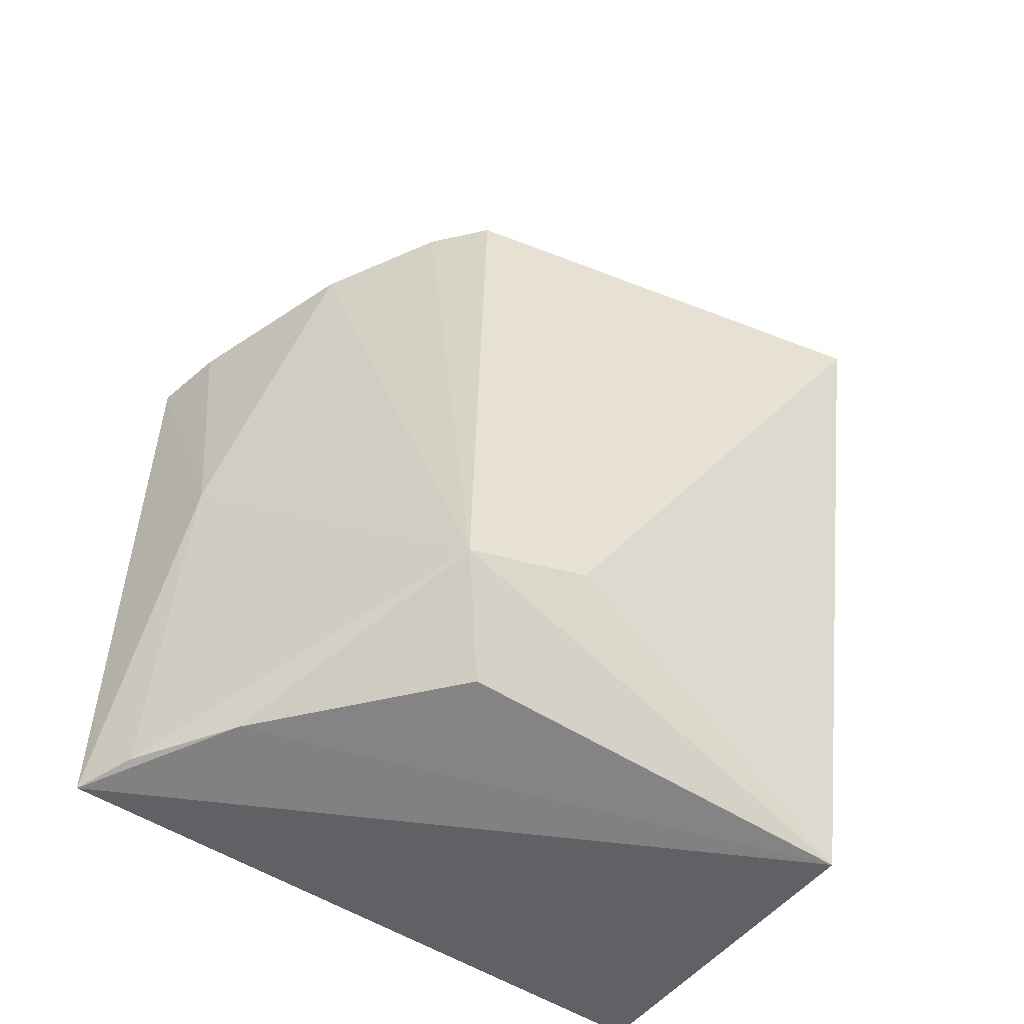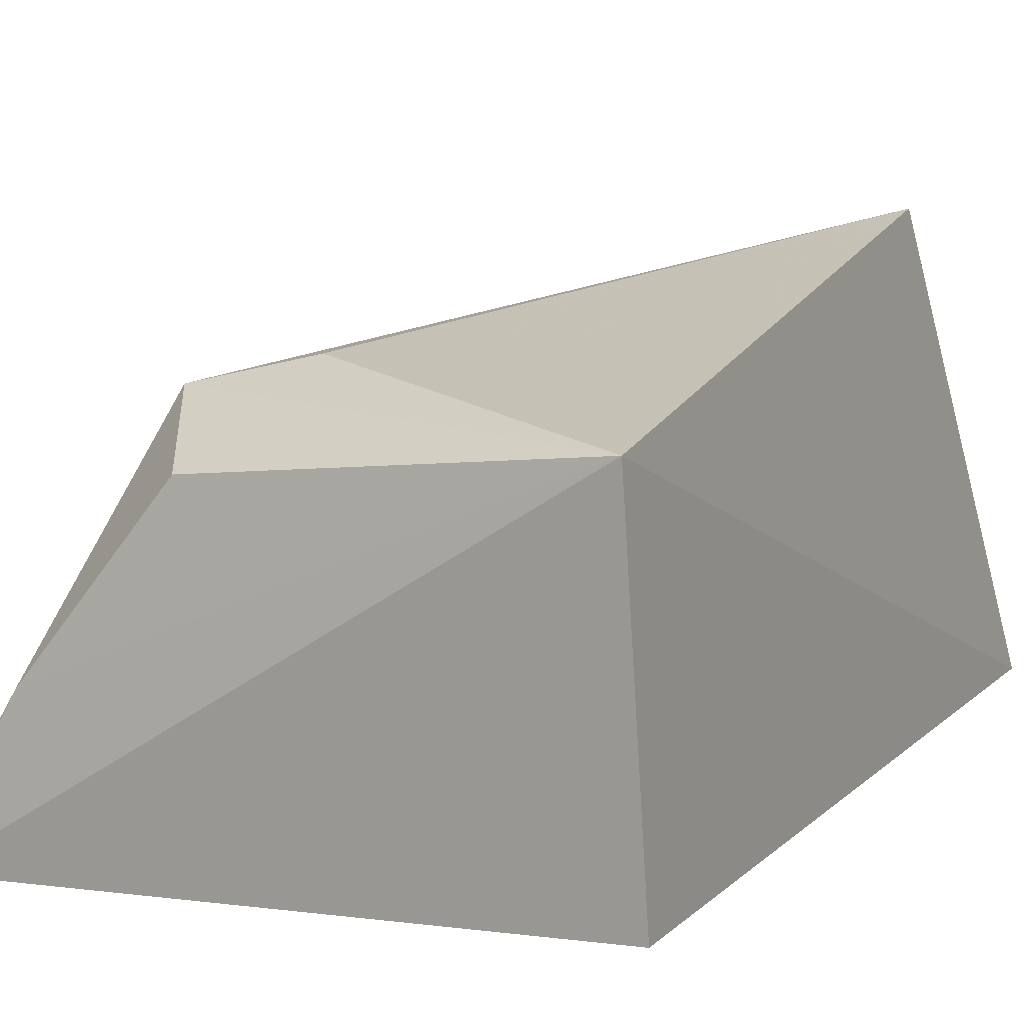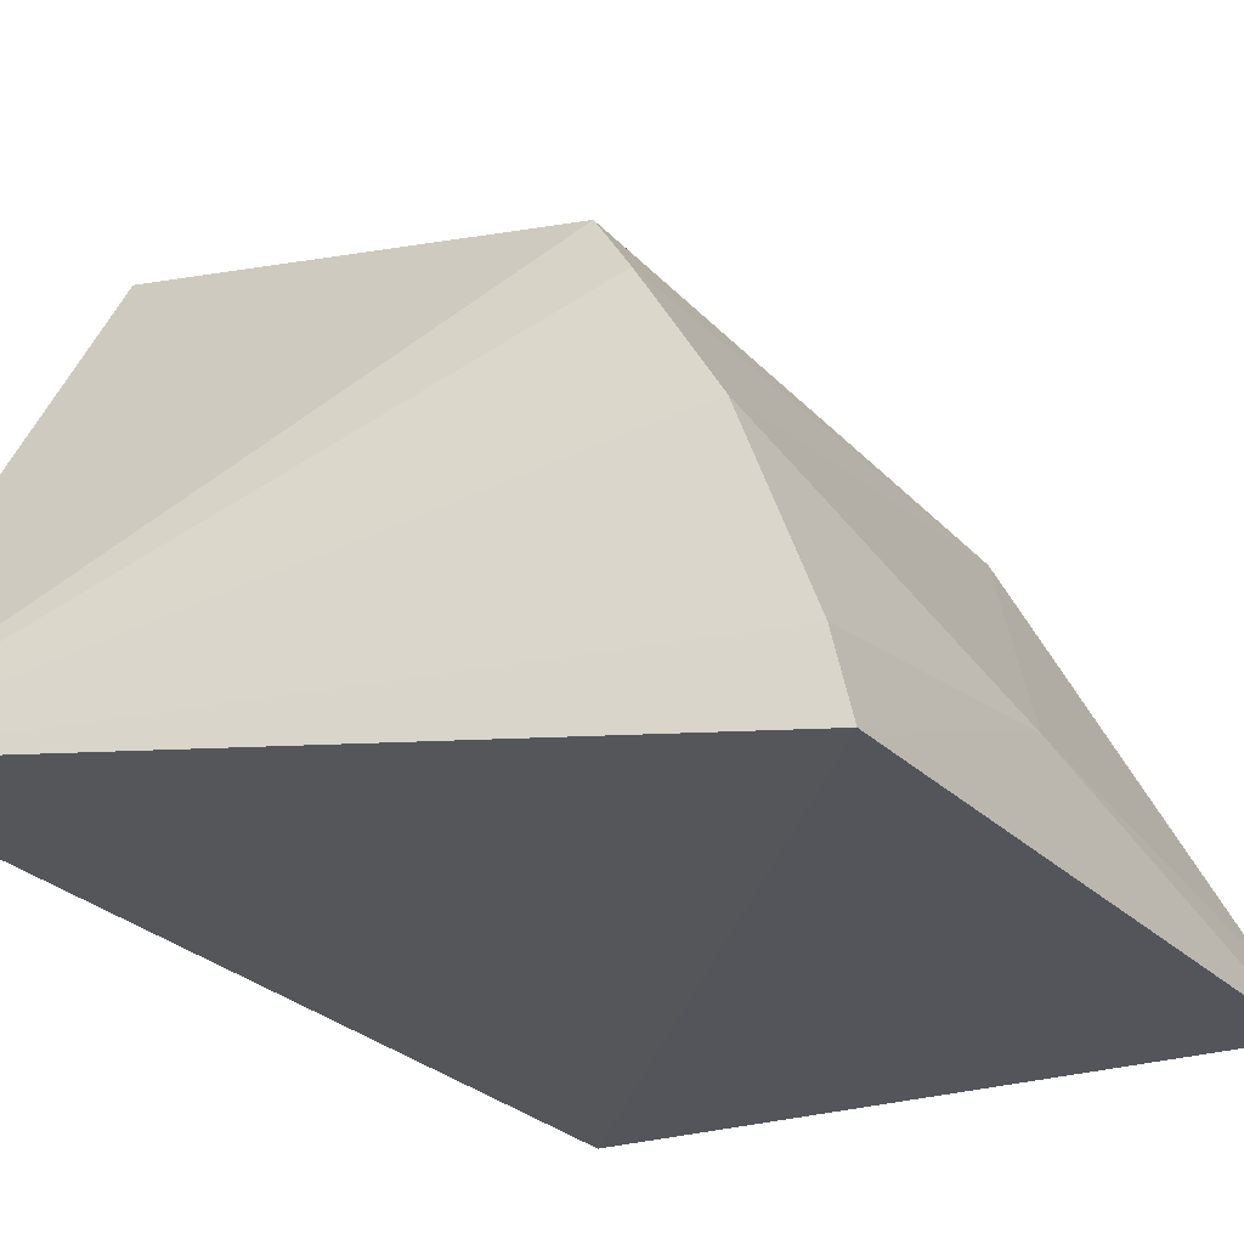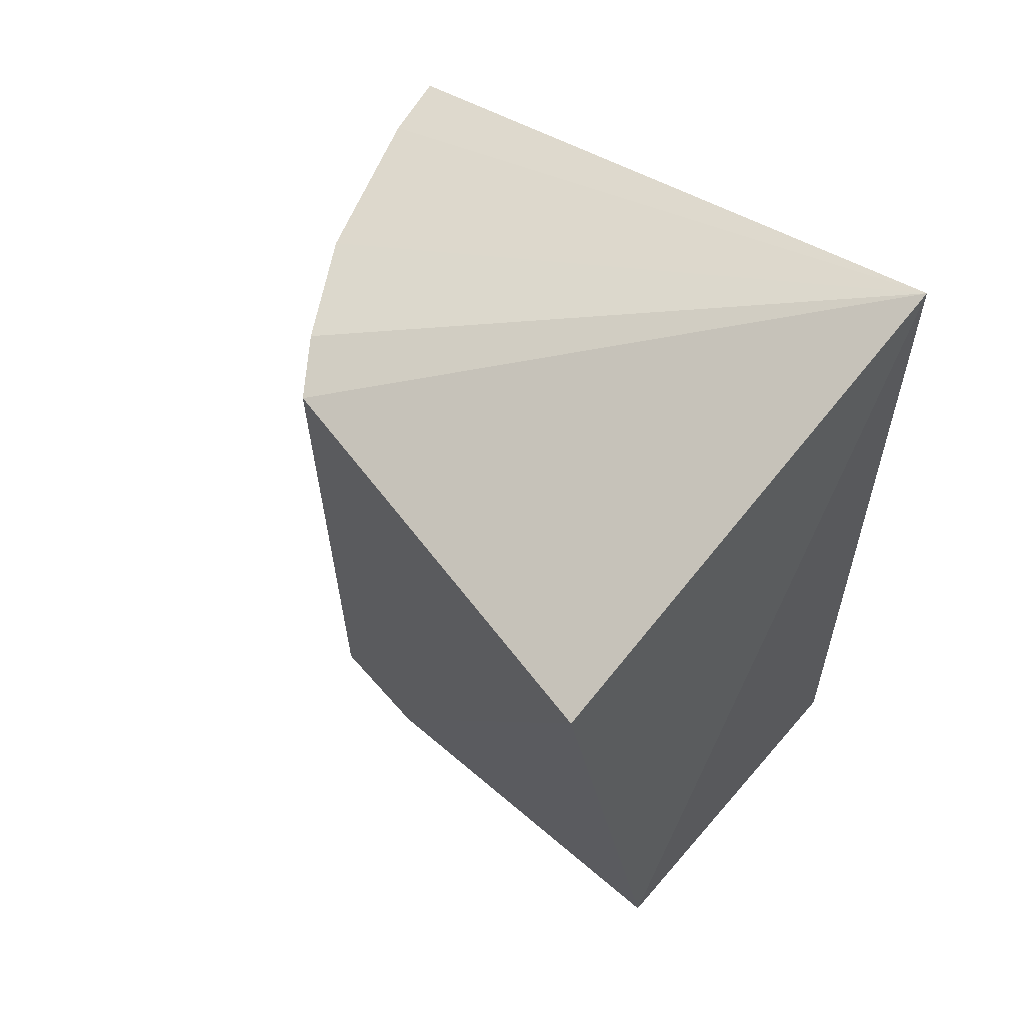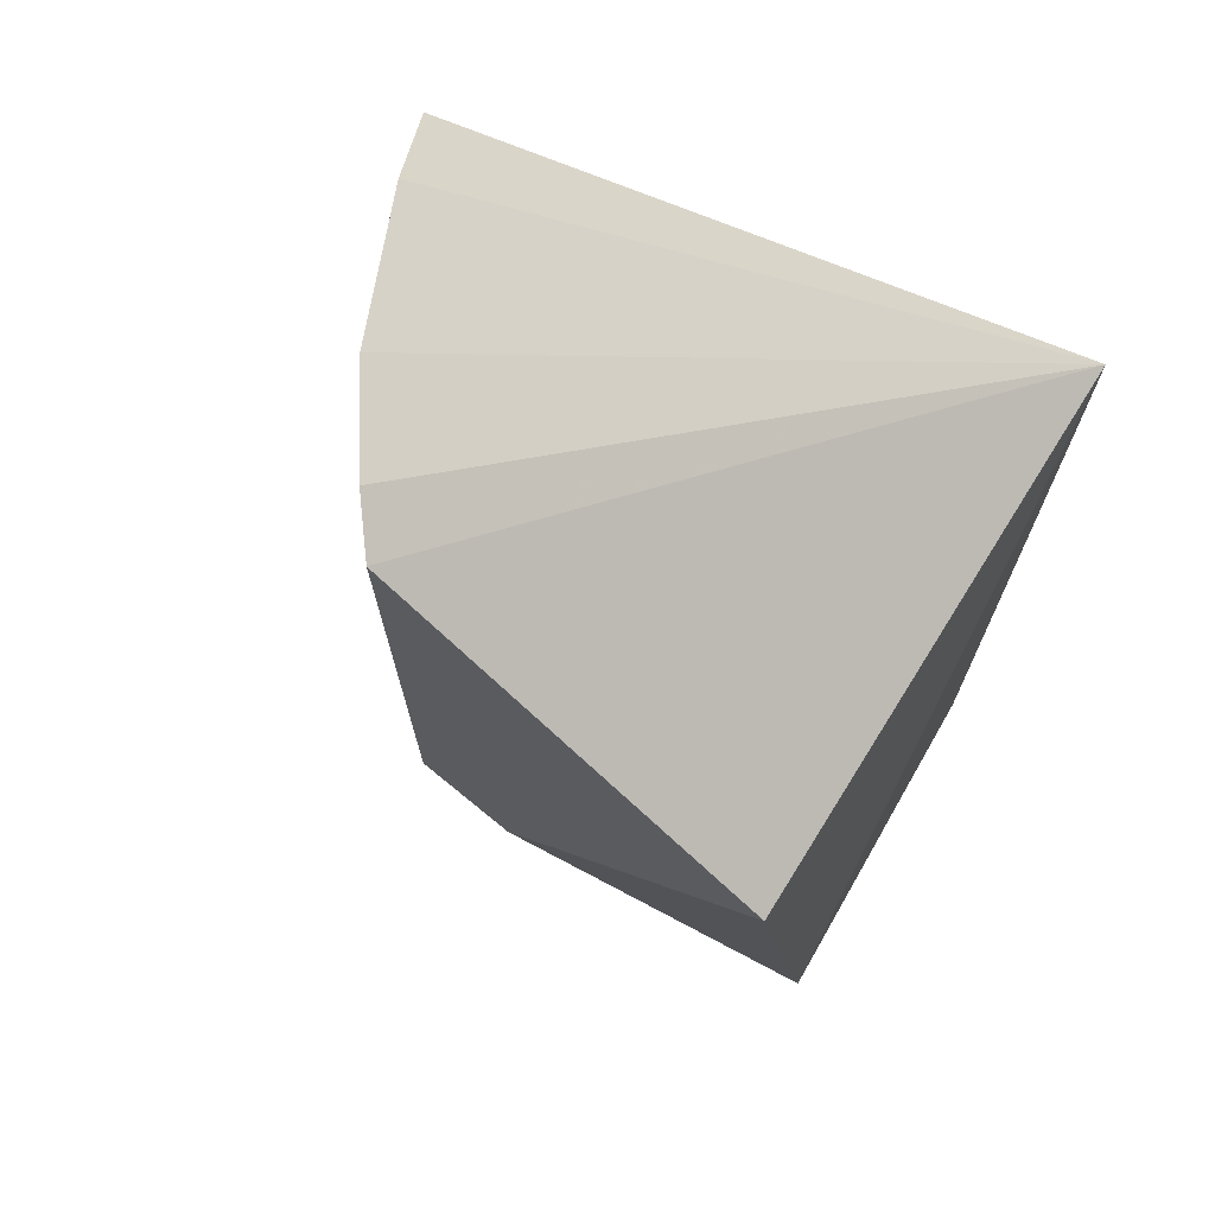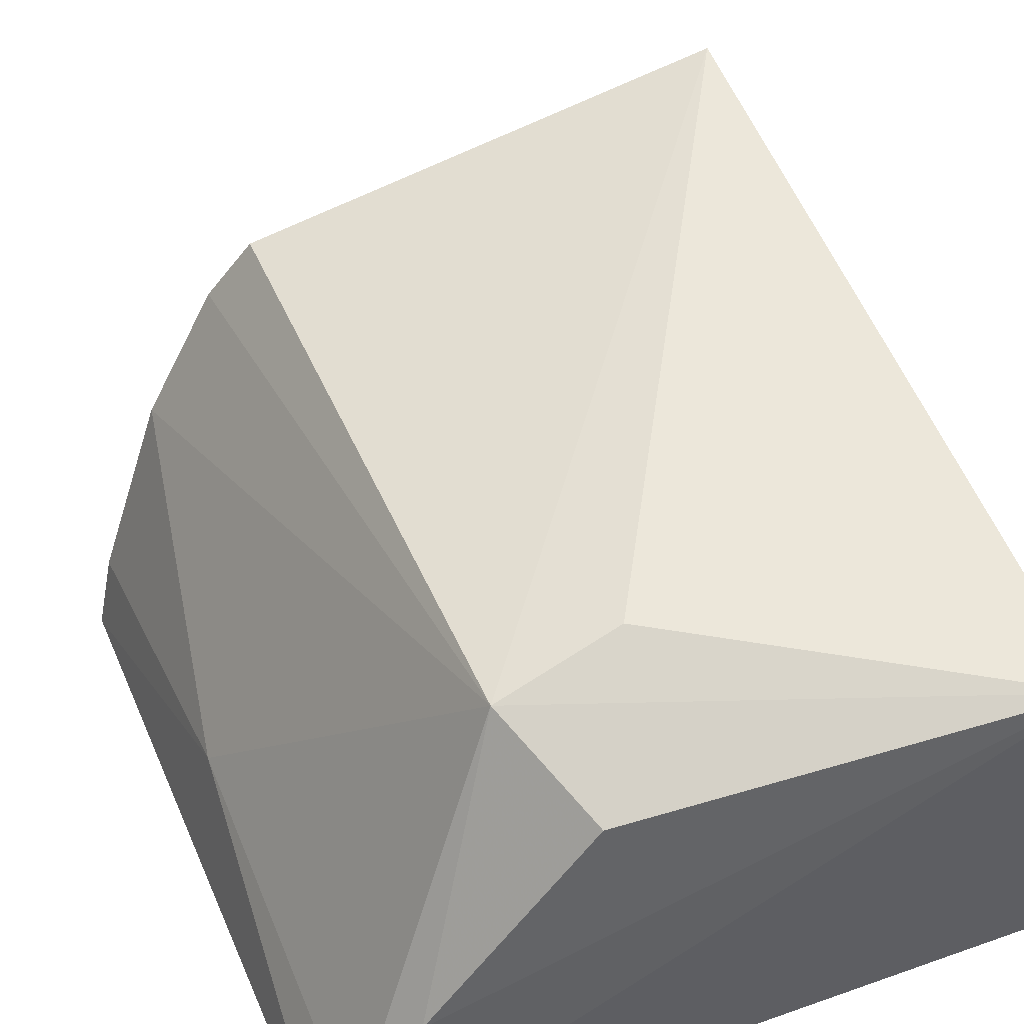
<metadata>
{"format":"obj","ext":"obj","renderer":"f3d","projection":"perspective","resolution":1024,"background":"white","views":[{"elev":-52.0,"azim":-35.3,"up":"+Y"},{"elev":8.4,"azim":24.9,"up":"+Z"},{"elev":-25.8,"azim":-146.7,"up":"+Z"},{"elev":57.1,"azim":39.3,"up":"+Y"},{"elev":67.7,"azim":28.5,"up":"+Y"},{"elev":45.6,"azim":-22.6,"up":"+Z"}]}
</metadata>
<code>
v 0.001044 0.0005292 0.07895
v 0.001673 -0.04242 0.07002
v 0.003947 0.01471 0.0504
v -0.03709 0.00163 0.04673
v -0.02568 -0.03285 0.07106
v 0.002281 -0.04044 0.04809
v -0.02811 0.002806 0.06881
v -0.01841 -0.03186 0.07273
v -0.03732 -0.03917 0.04637
v -0.02569 0.001998 0.07232
v -0.03225 0.002342 0.06183
v -0.02257 -0.03914 0.06746
v -0.03609 0.001816 0.05122
v -0.03576 -0.01656 0.05353
v -0.0319 -0.039 0.05625
v -0.03578 -0.03887 0.05007
f 1 2 3
f 6 3 2
f 6 4 3
f 8 5 2
f 8 2 1
f 8 1 5
f 9 4 6
f 9 6 2
f 10 1 3
f 10 3 7
f 10 7 5
f 10 5 1
f 11 7 3
f 11 5 7
f 12 2 5
f 13 11 3
f 13 3 4
f 14 5 11
f 14 11 13
f 14 13 4
f 14 4 9
f 15 9 2
f 15 2 12
f 15 12 5
f 16 14 9
f 16 5 14
f 16 15 5
f 16 9 15

</code>
